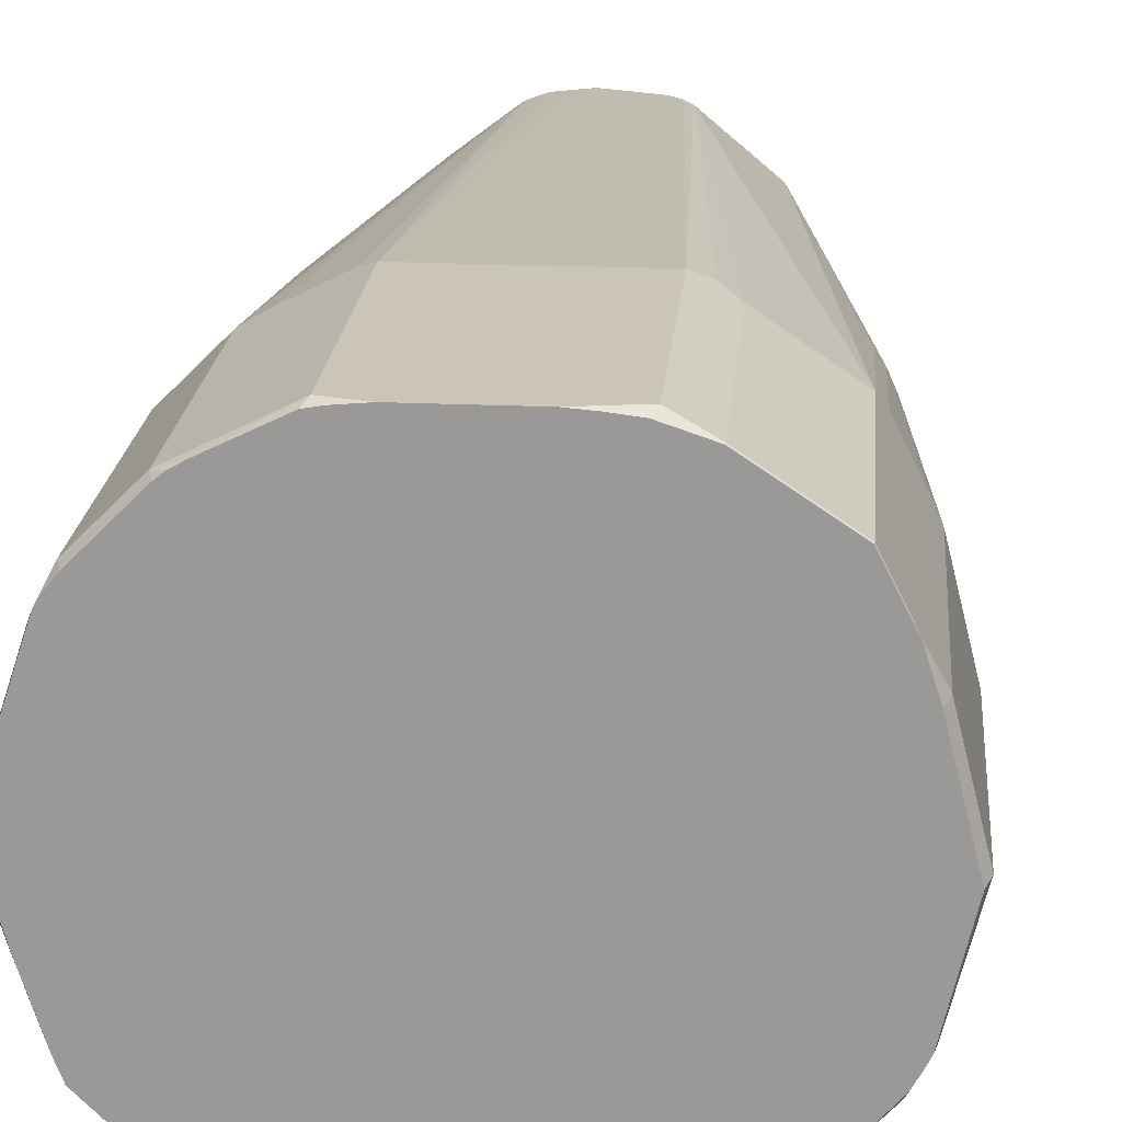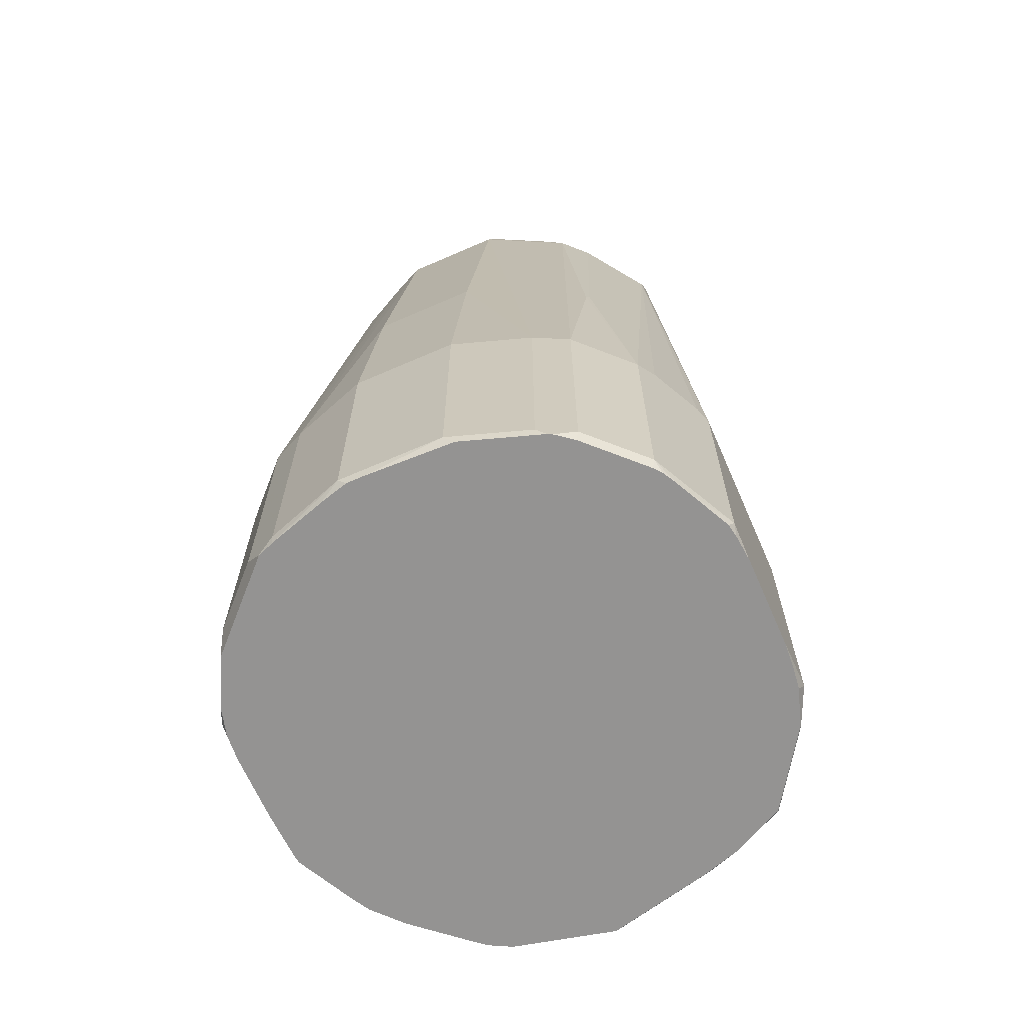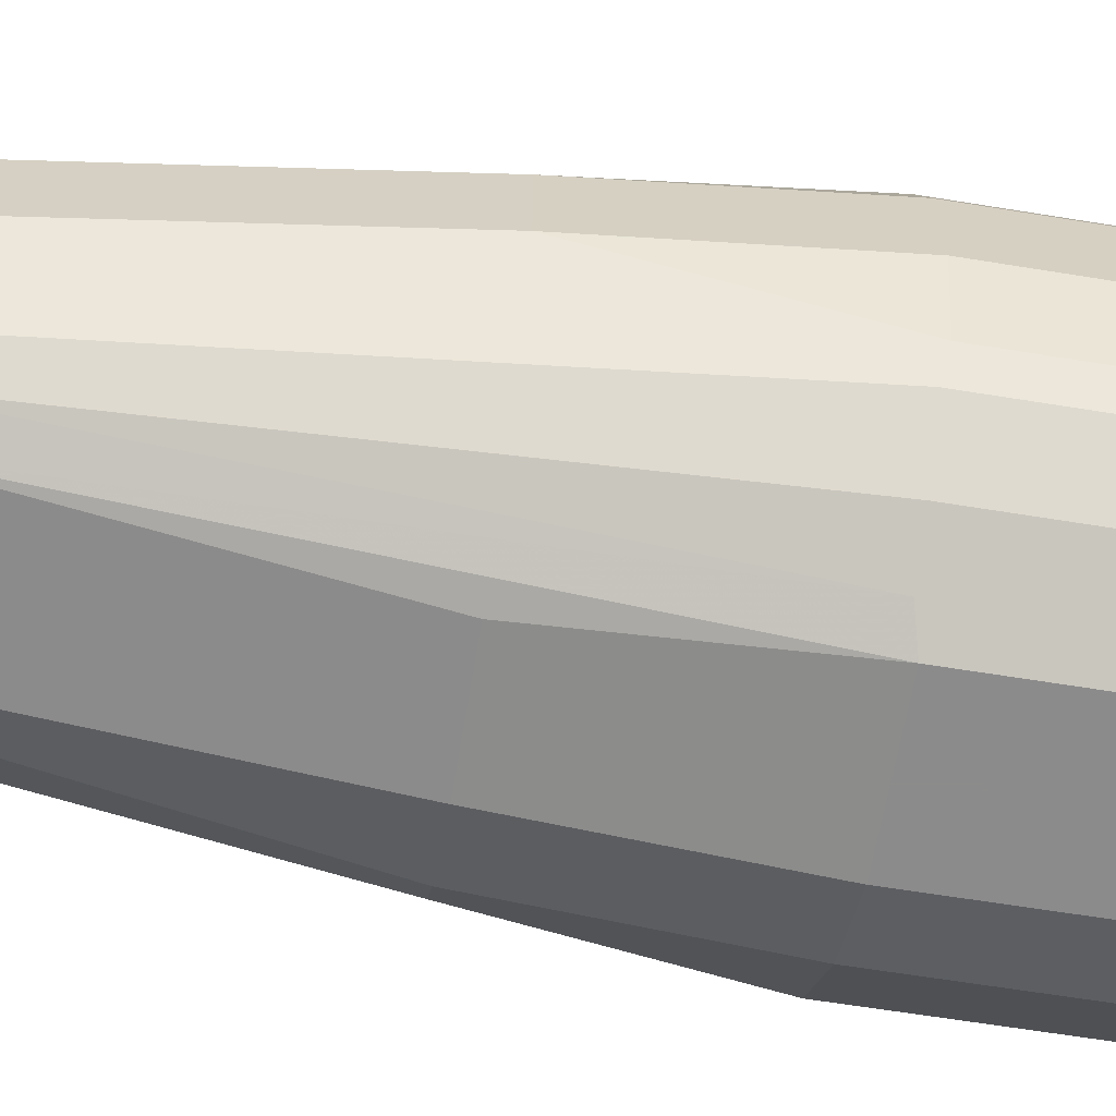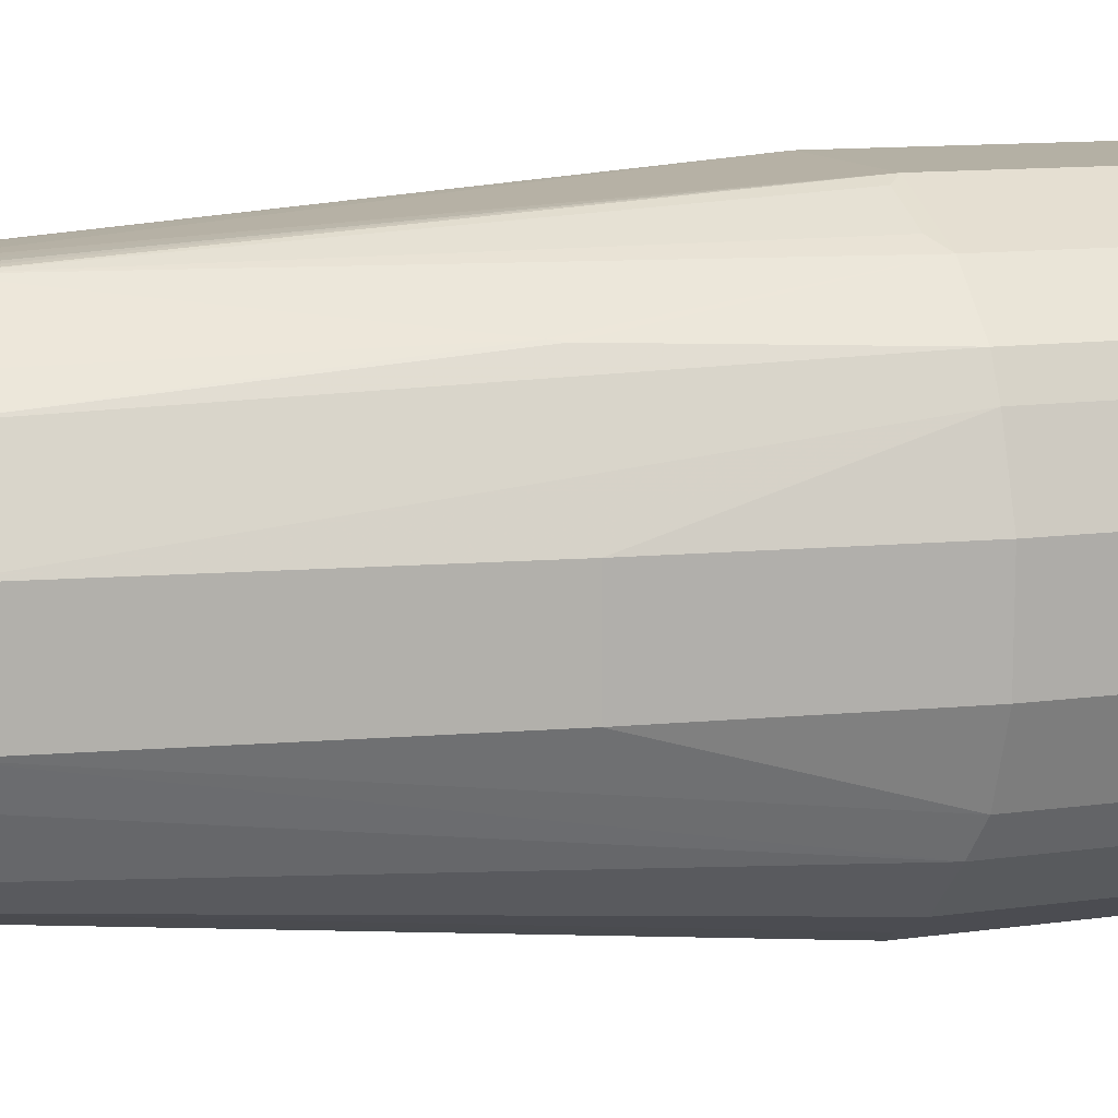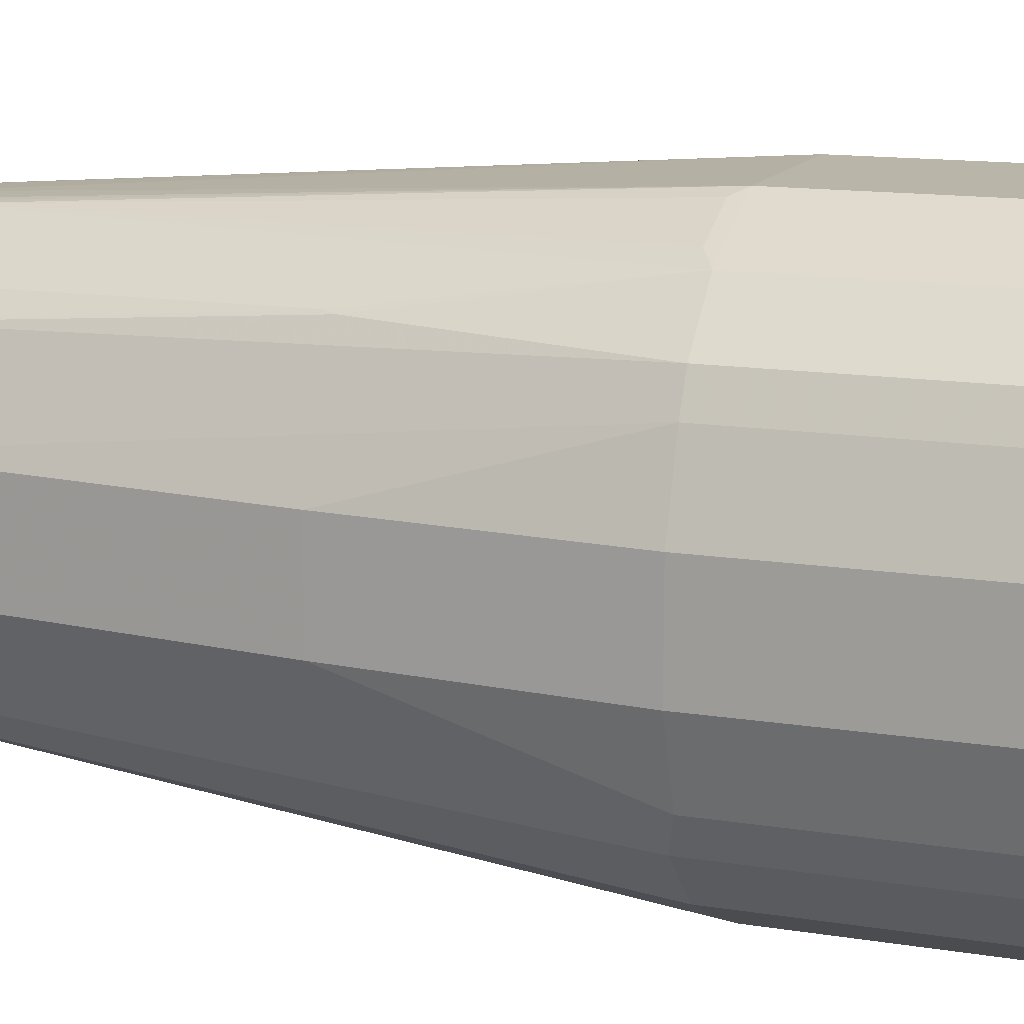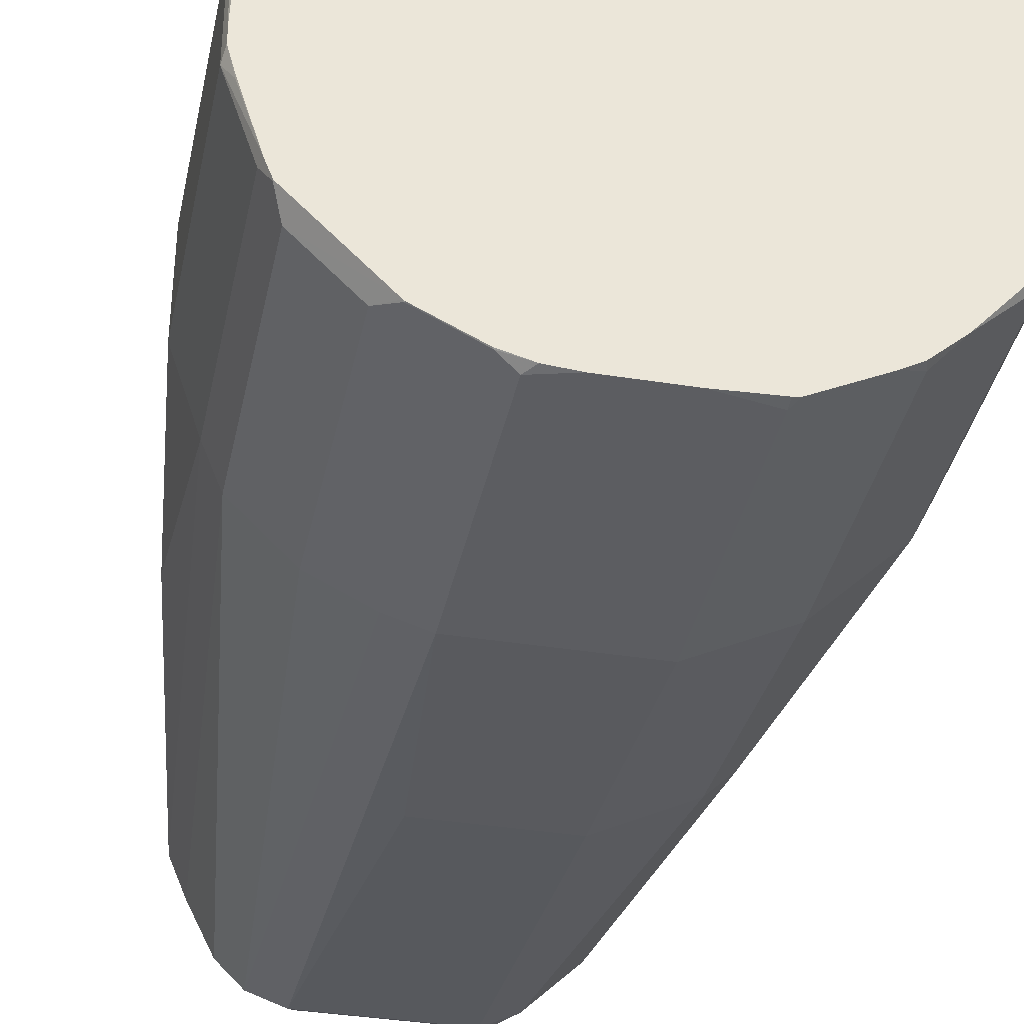
<metadata>
{"format":"obj","ext":"obj","renderer":"f3d","projection":"perspective","resolution":1024,"background":"white","views":[{"elev":20.3,"azim":-175.1,"up":"+Y"},{"elev":-66.8,"azim":113.6,"up":"+Z"},{"elev":-64.0,"azim":80.7,"up":"+Y"},{"elev":11.5,"azim":71.3,"up":"+Y"},{"elev":13.4,"azim":110.3,"up":"+Y"},{"elev":-37.1,"azim":168.3,"up":"+Y"}]}
</metadata>
<code>
v -0.196 -0.1764 0.1372
v -0.1941 -0.1773 0.1299
v -0.1829 -0.2025 0.1372
v -0.19 -0.1854 0.1299
v -0.1923 -0.02329 0.1299
v -0.2119 -0.1016 0.1299
v -0.2156 -0.09799 0.1372
v -0.2156 -0.09799 0.3332
v -0.196 -0.0196 0.3332
v -0.196 -0.0196 0.1372
v -0.1827 0.00633 0.1299
v -0.08573 0.09062 0.1299
v -0.1629 0.04531 0.1299
v -0.1041 0.08448 0.1299
v -0.1045 0.0849 0.1307
v -0.1633 0.04569 0.1307
v -0.1633 0.04569 0.3266
v -0.1764 0.01957 0.1372
v -0.1829 0.006522 0.1307
v -0.1764 0.01957 0.3332
v -0.1698 0.03265 0.3397
v -0.1633 0.006522 0.5226
v -0.111 0.01305 0.8296
v -0.1698 -0.00656 0.5356
v -0.1894 -0.00656 0.3397
v -0.1764 -0.0196 0.5291
v -0.196 -0.09799 0.5291
v -0.1568 -0.07839 0.8231
v -0.1568 -0.1176 0.8231
v -0.196 -0.1764 0.3332
v -0.1829 -0.2025 0.3332
v -0.191 -0.1861 0.343
v -0.1519 -0.1274 0.8329
v -0.1323 -0.1666 0.8329
v -0.1518 -0.2058 0.5389
v -0.1437 -0.2221 0.5291
v -0.1241 -0.1829 0.8231
v -0.12 -0.1764 0.8378
v -0.1396 -0.1372 0.8378
v -0.1502 -0.1176 0.8361
v -0.1372 -0.1176 0.8427
v -0.1176 -0.1567 0.8427
v -0.1372 -0.07839 0.8427
v -0.1502 -0.07839 0.8361
v -0.147 -0.06861 0.8378
v -0.1502 -0.06533 0.8296
v -0.1274 -0.0294 0.8378
v -0.09796 -5.05e-06 0.8427
v -0.1078 0.009775 0.8378
v -0.04263 0.06398 0.8267
v -0.03918 0.06398 0.8285
v -1.535e-05 0.06398 0.8427
v 0.1176 -0.1372 0.8427
v 0.05877 -0.2155 0.8427
v 0.09796 -0.1764 0.8427
v 0.1306 -0.1306 0.8361
v 0.1306 -0.05227 0.8361
v 0.1372 -0.1372 0.8231
v 0.1241 -0.1633 0.8296
v 0.09471 -0.1927 0.8394
v 0.1045 -0.2025 0.8296
v 0.07511 -0.2123 0.8394
v 0.05224 -0.2286 0.8361
v 0.0849 -0.2221 0.8296
v 0.1633 -0.2221 0.3397
v 0.1241 -0.2613 0.3397
v 0.08491 -0.2809 0.3397
v 0.05877 -0.2352 0.8231
v -0.05877 -0.2352 0.8231
v -0.0653 -0.2286 0.8361
v -0.07348 -0.2254 0.8329
v -0.0849 -0.2221 0.8231
v -0.08081 -0.2155 0.8378
v -0.05877 -0.2155 0.8427
v -0.1241 -0.2417 0.5291
v -0.05878 -0.2744 0.5291
v -0.1241 -0.2613 0.3332
v -0.1437 -0.2417 0.1299
v -0.1241 -0.2613 0.1372
v -0.1216 -0.2616 0.1299
v -0.1086 -0.269 0.1299
v -0.1804 -0.2 0.1299
v -0.1854 -0.1939 0.1299
v 0.1699 -0.2083 0.1299
v 0.05224 -0.2923 0.1299
v -0.05878 -0.2923 0.1299
v -0.06366 -0.2915 0.1299
v -0.05878 -0.294 0.1372
v -0.01959 -0.294 0.1299
v 0.05876 -0.294 0.1372
v 0.03181 -0.294 0.1299
v 0.07182 -0.2874 0.1307
v 0.111 -0.2678 0.1307
v 0.1103 -0.2679 0.1299
v 0.07234 -0.2868 0.1299
v 0.169 -0.2094 0.1299
v 0.1115 -0.267 0.1299
v 0.1241 -0.2613 0.1437
v 0.1633 -0.2221 0.1437
v 0.1698 -0.209 0.1307
v 0.1764 -0.1959 0.3332
v 0.1764 -0.1959 0.1372
v 0.1747 -0.1959 0.1299
v 0.1943 -0.1306 0.1299
v 0.1891 -0.1499 0.1299
v 0.1894 -0.1502 0.1307
v 0.196 -0.1372 0.1372
v 0.196 -0.1372 0.3332
v 0.1764 -0.1372 0.5291
v 0.1372 -0.0588 0.8231
v 0.1078 -0.004924 0.8329
v 0.111 -0.01309 0.8361
v 0.09796 0.002425 0.8378
v 0.1045 0.006525 0.8231
v 0.1633 0.02613 0.3332
v 0.1306 0.03265 0.5291
v 0.1274 0.03426 0.5389
v 0.0849 0.02611 0.8231
v 0.07837 0.02204 0.8378
v 0.06858 0.03428 0.8329
v 0.0331 0.06398 0.817
v 0.02611 0.06398 0.8296
v 0.05876 0.09799 0.3332
v 0.03918 0.06398 0.8035
v 0.1241 0.0653 0.3332
v 0.1241 0.0653 0.1372
v 0.05876 0.09799 0.1372
v 0.1077 0.07347 0.343
v 0.06855 0.09307 0.343
v -0.07836 0.09799 0.3332
v 0.01342 0.06398 0.8362
v 0.05877 0.01958 0.8427
v 0.09796 -0.01962 0.8427
v 0.1176 -0.0588 0.8427
v -0.05224 0.06398 0.8165
v -0.05877 0.06398 0.8035
v -0.09141 0.09142 0.3397
v -0.1045 0.0849 0.3266
v -0.07836 0.09799 0.1372
v -0.0747 0.0943 0.1299
v 0.1216 0.06284 0.1299
v 0.09889 0.07654 0.1299
v 0.1155 0.06775 0.1299
v 0.1071 0.07243 0.1299
v 0.06243 0.0943 0.1299
v 0.05232 0.09614 0.1299
v -0.03917 0.09799 0.1299
v 0.03181 0.09799 0.1299
v -0.05729 0.09649 0.1299
v 0.1608 0.02367 0.1299
v 0.171 0.01059 0.1299
v 0.1633 0.02613 0.1372
v 0.1727 0.007328 0.1299
v 0.1923 -0.05145 0.1299
v 0.196 -0.05881 0.1372
v 0.1764 0 0.1372
v 0.1764 0 0.3332
v 0.196 -0.05881 0.3332
v 0.1764 -0.05881 0.5291
v 0.1943 -0.1176 0.1299
v 0.05876 -0.294 0.3332
v 0.03919 -0.2744 0.5291
v -0.05878 -0.294 0.3332
f 2 3 1
f 119 133 113
f 119 132 133
f 119 52 132
f 131 52 119
f 131 119 120
f 131 120 122
f 131 122 123
f 119 113 114
f 131 123 52
f 123 127 130
f 124 125 128
f 129 123 124
f 129 124 128
f 129 128 123
f 123 128 125
f 123 125 127
f 123 130 52
f 125 126 127
f 112 113 133
f 134 57 133
f 138 17 136
f 138 15 17
f 138 130 15
f 137 130 138
f 137 138 136
f 137 136 130
f 135 130 136
f 112 133 57
f 135 136 23
f 135 50 130
f 51 130 50
f 51 52 130
f 132 52 133
f 133 52 53
f 134 133 53
f 134 53 57
f 135 23 50
f 125 115 126
f 116 115 125
f 117 116 125
f 58 59 65
f 101 58 65
f 101 109 58
f 101 108 109
f 101 102 108
f 102 107 108
f 103 107 102
f 65 59 61
f 106 107 103
f 105 104 106
f 105 106 103
f 105 103 104
f 103 84 104
f 99 97 96
f 100 99 96
f 100 96 84
f 106 104 107
f 58 109 110
f 58 110 57
f 111 57 110
f 117 125 124
f 118 117 124
f 121 118 124
f 121 124 123
f 121 123 122
f 121 122 120
f 121 120 118
f 118 120 119
f 118 119 114
f 118 114 117
f 117 114 116
f 116 114 115
f 115 114 110
f 111 110 114
f 111 114 113
f 111 113 112
f 111 112 57
f 136 17 23
f 100 84 103
f 15 130 139
f 15 140 12
f 68 69 162
f 68 162 161
f 67 68 161
f 67 161 66
f 66 161 98
f 66 98 65
f 156 158 155
f 162 69 76
f 141 84 5
f 154 84 141
f 104 84 154
f 160 104 154
f 160 154 155
f 160 155 104
f 104 155 107
f 107 155 108
f 151 154 141
f 108 155 158
f 162 76 161
f 76 77 163
f 26 28 46
f 26 46 24
f 46 23 24
f 47 23 46
f 70 63 74
f 63 54 74
f 74 54 43
f 76 163 161
f 42 74 43
f 79 81 88
f 79 88 77
f 93 98 90
f 98 161 90
f 163 90 161
f 88 90 163
f 88 163 77
f 42 38 74
f 108 158 109
f 159 109 158
f 159 110 109
f 148 147 127
f 148 127 146
f 148 146 147
f 147 146 140
f 146 142 140
f 145 142 146
f 145 146 127
f 147 139 127
f 142 127 126
f 144 142 126
f 144 126 143
f 143 126 141
f 143 141 142
f 142 141 140
f 140 141 5
f 12 140 5
f 144 143 142
f 149 139 147
f 149 140 139
f 149 147 140
f 157 115 110
f 157 110 159
f 157 159 158
f 157 158 156
f 157 156 115
f 152 150 126
f 152 126 115
f 152 115 156
f 153 152 156
f 153 156 155
f 153 155 154
f 153 154 151
f 153 151 152
f 152 151 150
f 150 151 141
f 150 141 126
f 130 127 139
f 15 139 140
f 100 103 102
f 145 127 142
f 100 101 65
f 39 40 33
f 39 33 38
f 34 38 33
f 34 37 38
f 34 36 37
f 34 35 36
f 35 31 36
f 39 41 40
f 32 31 35
f 32 34 33
f 32 33 30
f 32 30 31
f 30 1 31
f 30 8 1
f 27 8 30
f 27 30 29
f 32 35 34
f 27 29 28
f 39 38 41
f 41 42 43
f 49 51 50
f 49 50 23
f 49 23 47
f 49 47 48
f 47 43 48
f 45 44 43
f 45 43 47
f 41 38 42
f 45 47 46
f 45 28 44
f 44 28 29
f 30 33 29
f 40 29 33
f 40 44 29
f 40 41 44
f 41 43 44
f 45 46 28
f 27 28 26
f 27 26 8
f 26 9 8
f 14 15 12
f 14 12 13
f 13 12 11
f 11 12 5
f 11 5 10
f 7 10 5
f 7 9 10
f 14 13 15
f 7 8 9
f 7 2 1
f 6 2 7
f 6 7 5
f 6 5 2
f 2 5 4
f 2 4 3
f 100 102 101
f 7 1 8
f 16 15 13
f 16 17 15
f 16 18 17
f 25 21 20
f 25 20 9
f 25 26 24
f 25 24 21
f 22 21 24
f 22 24 23
f 22 23 17
f 22 17 21
f 21 17 20
f 17 18 20
f 19 20 18
f 19 9 20
f 19 10 9
f 19 11 10
f 16 13 11
f 16 11 19
f 16 19 18
f 49 52 51
f 49 48 52
f 25 9 26
f 43 53 52
f 87 88 81
f 87 81 86
f 86 81 85
f 85 81 84
f 81 5 84
f 4 5 81
f 31 1 3
f 87 86 88
f 78 31 3
f 83 82 3
f 83 3 4
f 83 4 82
f 82 4 78
f 78 4 81
f 80 78 81
f 80 81 79
f 82 78 3
f 89 88 86
f 91 90 89
f 91 85 90
f 100 65 99
f 48 43 52
f 99 65 98
f 99 98 97
f 97 98 93
f 97 93 94
f 97 94 96
f 96 94 84
f 94 85 84
f 95 85 94
f 92 85 95
f 92 95 94
f 92 94 93
f 92 93 90
f 92 90 85
f 89 86 85
f 91 89 85
f 80 79 78
f 78 79 77
f 89 90 88
f 36 31 77
f 64 65 61
f 64 61 62
f 64 62 63
f 63 62 54
f 62 55 54
f 60 55 62
f 60 61 59
f 64 66 65
f 60 59 55
f 56 59 58
f 56 58 57
f 56 57 53
f 56 53 55
f 78 77 31
f 55 53 54
f 54 53 43
f 56 55 59
f 64 67 66
f 60 62 61
f 72 38 37
f 75 76 69
f 72 75 69
f 72 36 75
f 72 37 36
f 73 38 72
f 73 74 38
f 75 36 77
f 75 77 76
f 71 70 73
f 71 73 72
f 71 72 69
f 71 69 70
f 70 69 63
f 63 69 68
f 64 63 68
f 73 70 74
f 64 68 67

</code>
